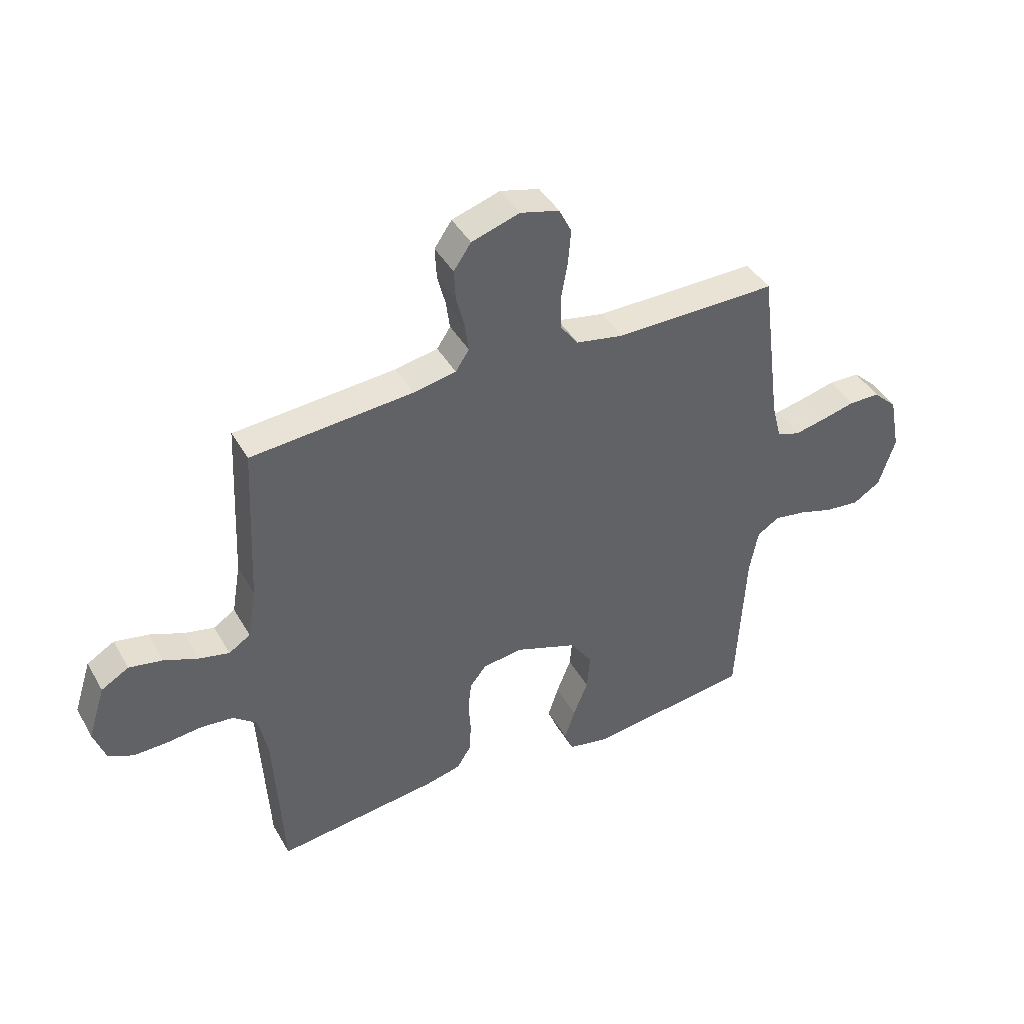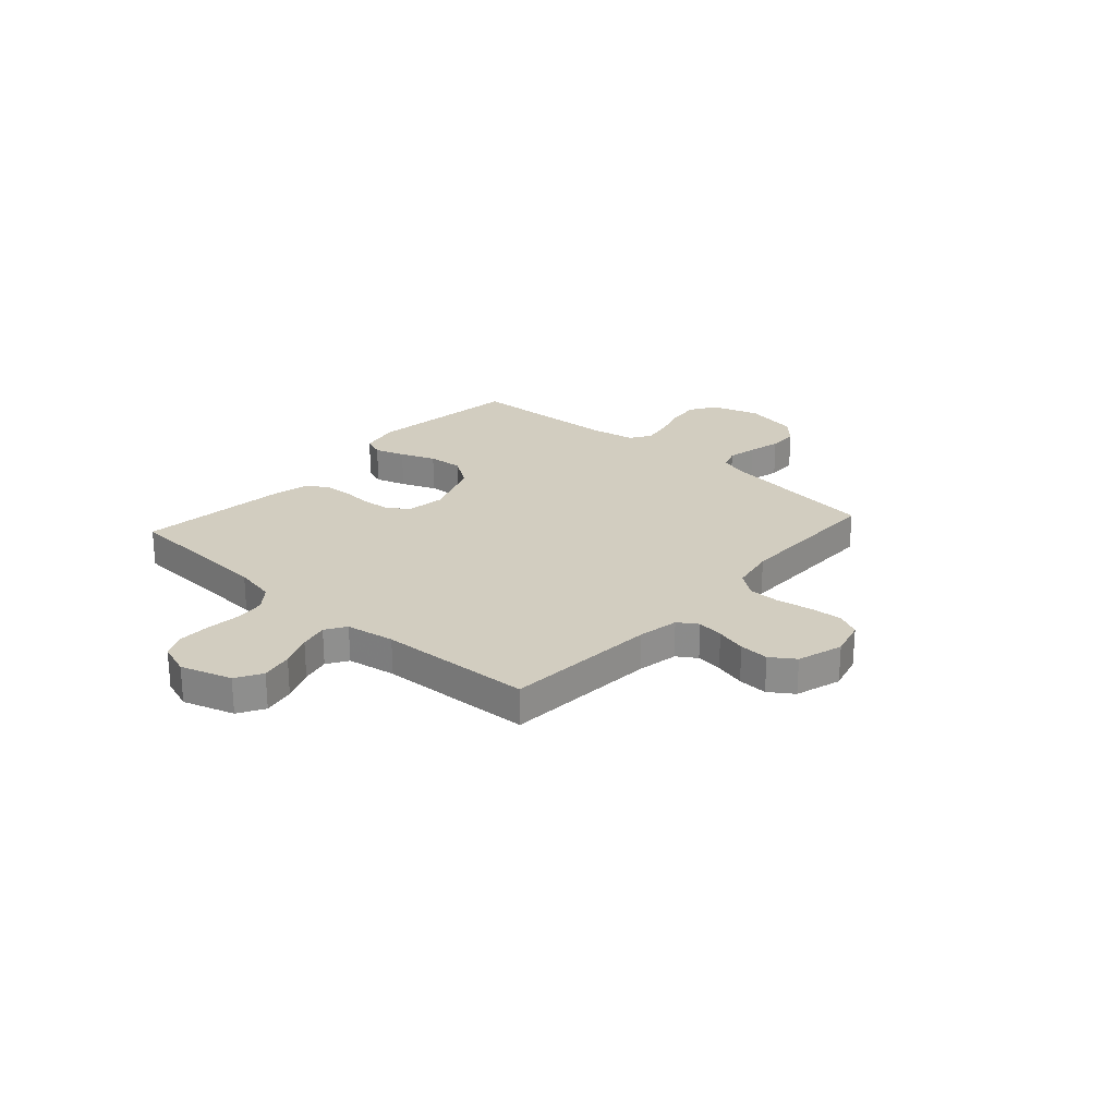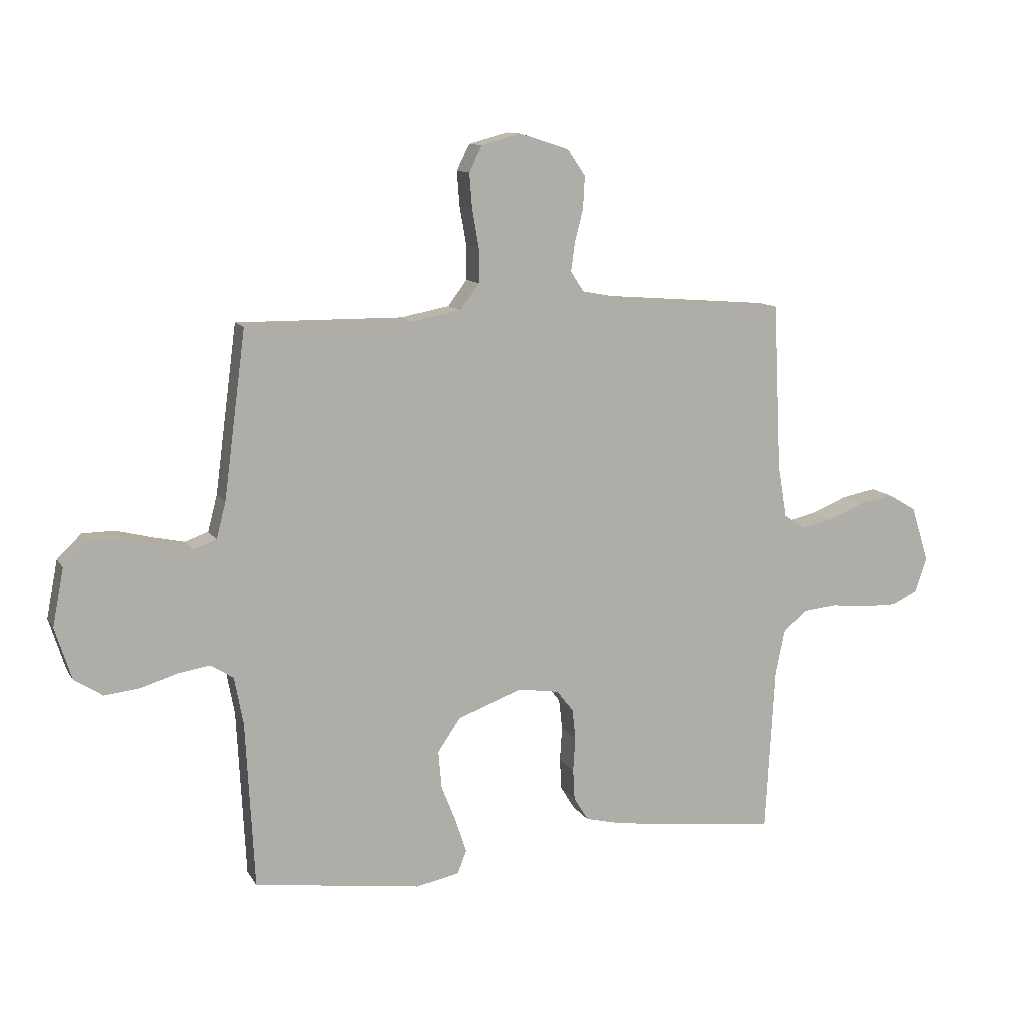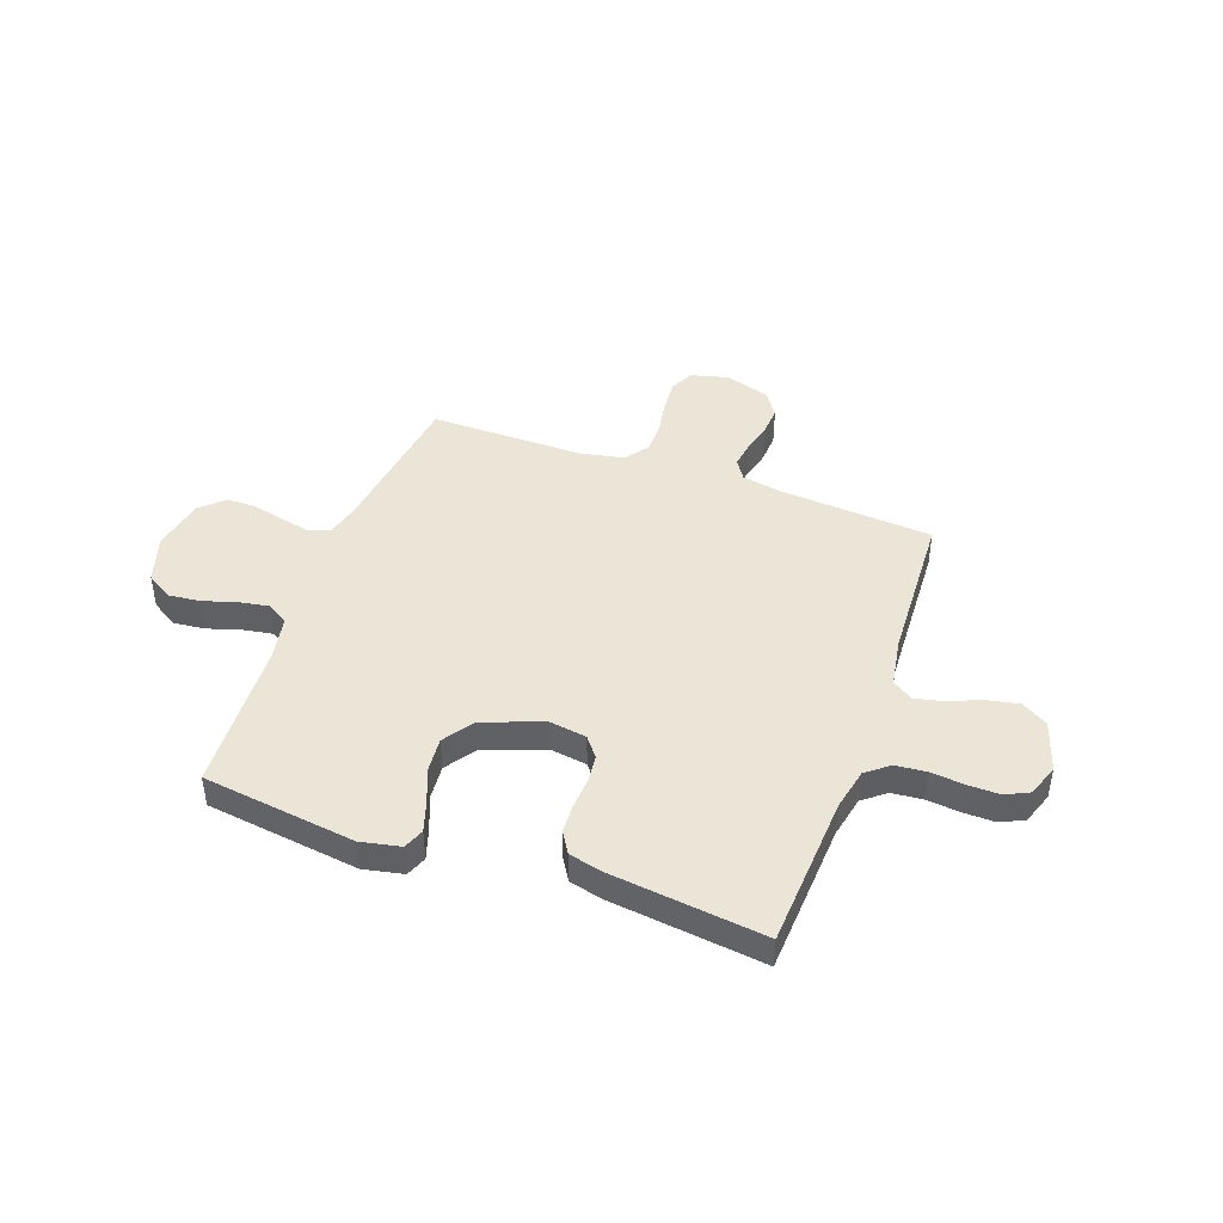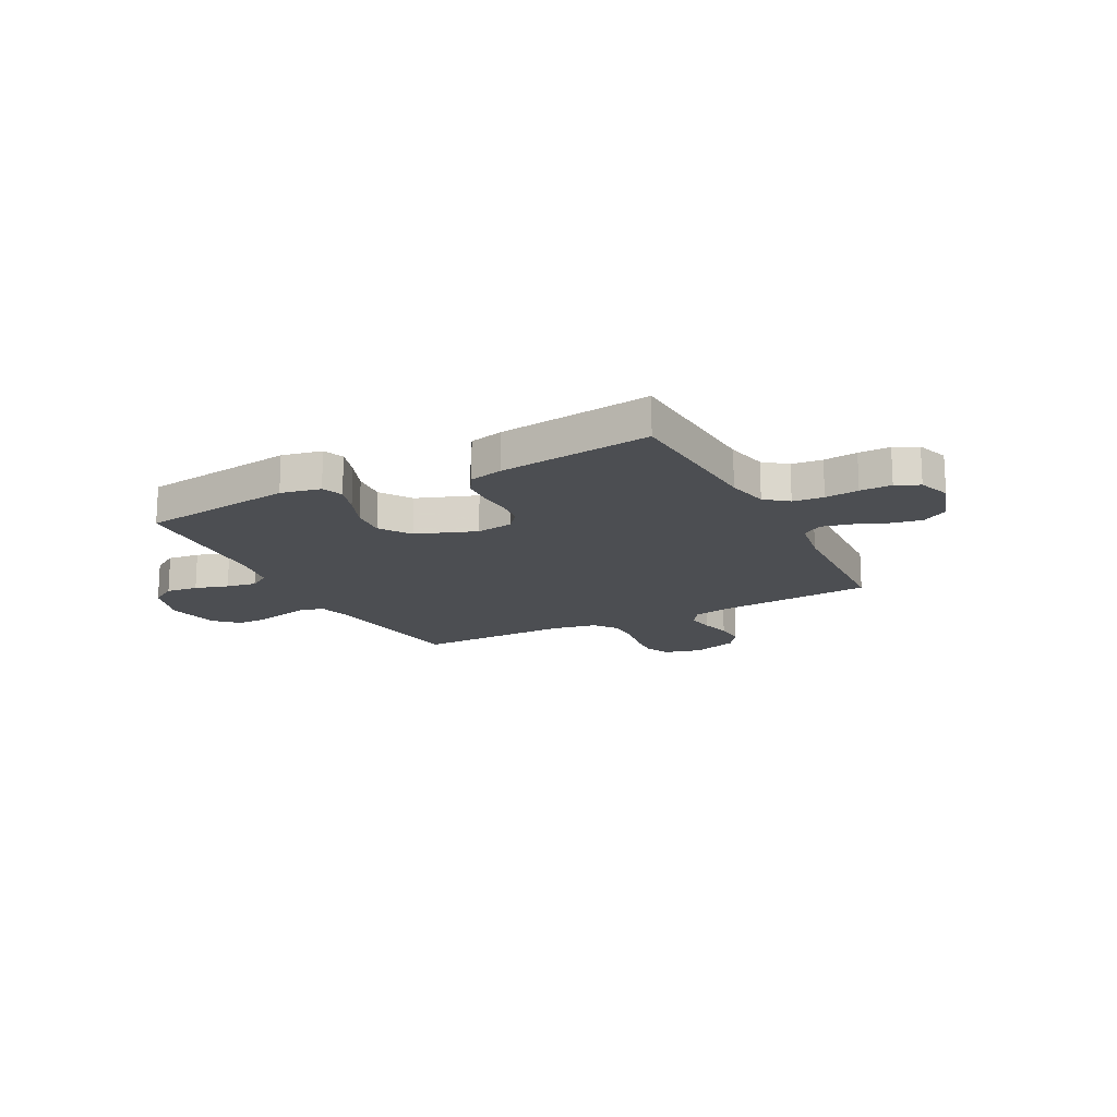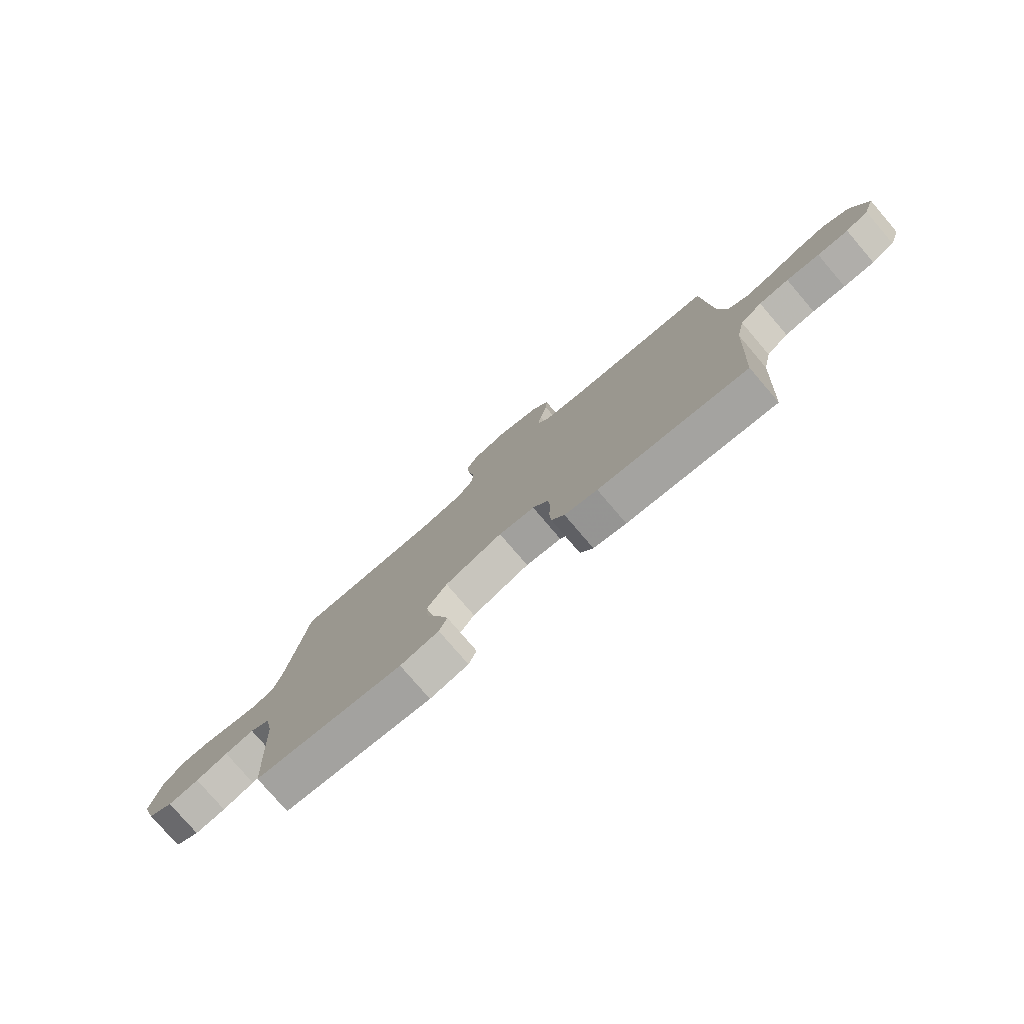
<metadata>
{"format":"obj","ext":"obj","renderer":"f3d","projection":"perspective","resolution":1024,"background":"white","views":[{"elev":42.3,"azim":-27.7,"up":"+Z"},{"elev":24.7,"azim":-48.3,"up":"+Y"},{"elev":11.0,"azim":160.6,"up":"+Z"},{"elev":44.1,"azim":-160.2,"up":"+Y"},{"elev":-16.8,"azim":-152.5,"up":"+Y"},{"elev":-78.4,"azim":-139.4,"up":"+Z"}]}
</metadata>
<code>
v 0.5 0.07 0.5
v 0.539 0.07 0.2
v 0.556 0.07 0.134
v 0.598 0.07 0.119
v 0.655 0.07 0.131
v 0.719 0.07 0.147
v 0.777 0.07 0.146
v 0.821 0.07 0.104
v 0.841 0.07 0
v 0.811 0.07 -0.094
v 0.76 0.07 -0.126
v 0.697 0.07 -0.119
v 0.632 0.07 -0.099
v 0.573 0.07 -0.089
v 0.532 0.07 -0.115
v 0.516 0.07 -0.2
v 0.5 0.07 -0.5
v 0.2 0.07 -0.54
v 0.122 0.07 -0.524
v 0.106 0.07 -0.483
v 0.125 0.07 -0.424
v 0.152 0.07 -0.356
v 0.158 0.07 -0.288
v 0.117 0.07 -0.228
v 0 0.07 -0.185
v -0.073 0.07 -0.196
v -0.103 0.07 -0.234
v -0.109 0.07 -0.289
v -0.105 0.07 -0.35
v -0.108 0.07 -0.406
v -0.134 0.07 -0.448
v -0.2 0.07 -0.464
v -0.5 0.07 -0.5
v -0.517 0.07 -0.2
v -0.534 0.07 -0.118
v -0.578 0.07 -0.083
v -0.638 0.07 -0.077
v -0.704 0.07 -0.084
v -0.766 0.07 -0.085
v -0.812 0.07 -0.063
v -0.834 0.07 0
v -0.802 0.07 0.1
v -0.751 0.07 0.13
v -0.689 0.07 0.118
v -0.626 0.07 0.092
v -0.57 0.07 0.079
v -0.53 0.07 0.105
v -0.514 0.07 0.2
v -0.5 0.07 0.5
v -0.2 0.07 0.523
v -0.121 0.07 0.538
v -0.096 0.07 0.576
v -0.103 0.07 0.628
v -0.118 0.07 0.687
v -0.121 0.07 0.745
v -0.089 0.07 0.792
v 0 0.07 0.82
v 0.072 0.07 0.801
v 0.095 0.07 0.754
v 0.09 0.07 0.691
v 0.078 0.07 0.623
v 0.078 0.07 0.561
v 0.112 0.07 0.515
v 0.2 0.07 0.498
v 0.5 0 0.5
v 0.539 0 0.2
v 0.556 0 0.134
v 0.598 0 0.119
v 0.655 0 0.131
v 0.719 0 0.147
v 0.777 0 0.146
v 0.821 0 0.104
v 0.841 0 0
v 0.811 0 -0.094
v 0.76 0 -0.126
v 0.697 0 -0.119
v 0.632 0 -0.099
v 0.573 0 -0.089
v 0.532 0 -0.115
v 0.516 0 -0.2
v 0.5 0 -0.5
v 0.2 0 -0.54
v 0.122 0 -0.524
v 0.106 0 -0.483
v 0.125 0 -0.424
v 0.152 0 -0.356
v 0.158 0 -0.288
v 0.117 0 -0.228
v 0 0 -0.185
v -0.073 0 -0.196
v -0.103 0 -0.234
v -0.109 0 -0.289
v -0.105 0 -0.35
v -0.108 0 -0.406
v -0.134 0 -0.448
v -0.2 0 -0.464
v -0.5 0 -0.5
v -0.517 0 -0.2
v -0.534 0 -0.118
v -0.578 0 -0.083
v -0.638 0 -0.077
v -0.704 0 -0.084
v -0.766 0 -0.085
v -0.812 0 -0.063
v -0.834 0 0
v -0.802 0 0.1
v -0.751 0 0.13
v -0.689 0 0.118
v -0.626 0 0.092
v -0.57 0 0.079
v -0.53 0 0.105
v -0.514 0 0.2
v -0.5 0 0.5
v -0.2 0 0.523
v -0.121 0 0.538
v -0.096 0 0.576
v -0.103 0 0.628
v -0.118 0 0.687
v -0.121 0 0.745
v -0.089 0 0.792
v 0 0 0.82
v 0.072 0 0.801
v 0.095 0 0.754
v 0.09 0 0.691
v 0.078 0 0.623
v 0.078 0 0.561
v 0.112 0 0.515
v 0.2 0 0.498
f 59 60 61
f 58 59 61
f 57 58 61
f 56 57 61
f 55 56 61
f 54 55 61
f 53 54 61
f 52 53 61 62
f 51 52 62 63
f 48 49 50
f 51 63 64
f 50 51 64
f 48 50 64
f 47 48 64
f 43 44 45
f 42 43 45
f 41 42 45
f 40 41 45
f 39 40 45
f 38 39 45
f 37 38 45
f 36 37 45 46
f 64 1 2
f 47 64 2
f 46 47 2
f 36 46 2
f 35 36 2
f 32 33 34
f 31 32 34
f 30 31 34
f 29 30 34
f 28 29 34
f 20 21 22
f 19 20 22
f 18 19 22
f 17 18 22
f 16 17 22
f 15 16 22 23
f 14 15 23 24
f 11 12 13
f 10 11 13
f 9 10 13
f 8 9 13
f 7 8 13
f 6 7 13
f 5 6 13
f 4 5 13 14
f 14 24 25
f 4 14 25
f 3 4 25
f 27 28 34 35
f 26 27 35
f 25 26 35
f 3 25 35
f 2 3 35
f 125 124 123
f 125 123 122
f 125 122 121
f 125 121 120
f 125 120 119
f 125 119 118
f 125 118 117
f 126 125 117 116
f 127 126 116 115
f 114 113 112
f 128 127 115
f 128 115 114
f 128 114 112
f 128 112 111
f 109 108 107
f 109 107 106
f 109 106 105
f 109 105 104
f 109 104 103
f 109 103 102
f 109 102 101
f 110 109 101 100
f 66 65 128
f 66 128 111
f 66 111 110
f 66 110 100
f 66 100 99
f 98 97 96
f 98 96 95
f 98 95 94
f 98 94 93
f 98 93 92
f 86 85 84
f 86 84 83
f 86 83 82
f 86 82 81
f 86 81 80
f 87 86 80 79
f 88 87 79 78
f 77 76 75
f 77 75 74
f 77 74 73
f 77 73 72
f 77 72 71
f 77 71 70
f 77 70 69
f 78 77 69 68
f 89 88 78
f 89 78 68
f 89 68 67
f 99 98 92 91
f 99 91 90
f 99 90 89
f 99 89 67
f 99 67 66
f 1 65 66 2
f 2 66 67 3
f 3 67 68 4
f 4 68 69 5
f 5 69 70 6
f 6 70 71 7
f 7 71 72 8
f 8 72 73 9
f 9 73 74 10
f 10 74 75 11
f 11 75 76 12
f 12 76 77 13
f 13 77 78 14
f 14 78 79 15
f 15 79 80 16
f 16 80 81 17
f 17 81 82 18
f 18 82 83 19
f 19 83 84 20
f 20 84 85 21
f 21 85 86 22
f 22 86 87 23
f 23 87 88 24
f 24 88 89 25
f 25 89 90 26
f 26 90 91 27
f 27 91 92 28
f 28 92 93 29
f 29 93 94 30
f 30 94 95 31
f 31 95 96 32
f 32 96 97 33
f 33 97 98 34
f 34 98 99 35
f 35 99 100 36
f 36 100 101 37
f 37 101 102 38
f 38 102 103 39
f 39 103 104 40
f 40 104 105 41
f 41 105 106 42
f 42 106 107 43
f 43 107 108 44
f 44 108 109 45
f 45 109 110 46
f 46 110 111 47
f 47 111 112 48
f 48 112 113 49
f 49 113 114 50
f 50 114 115 51
f 51 115 116 52
f 52 116 117 53
f 53 117 118 54
f 54 118 119 55
f 55 119 120 56
f 56 120 121 57
f 57 121 122 58
f 58 122 123 59
f 59 123 124 60
f 60 124 125 61
f 61 125 126 62
f 62 126 127 63
f 63 127 128 64
f 64 128 65 1

</code>
